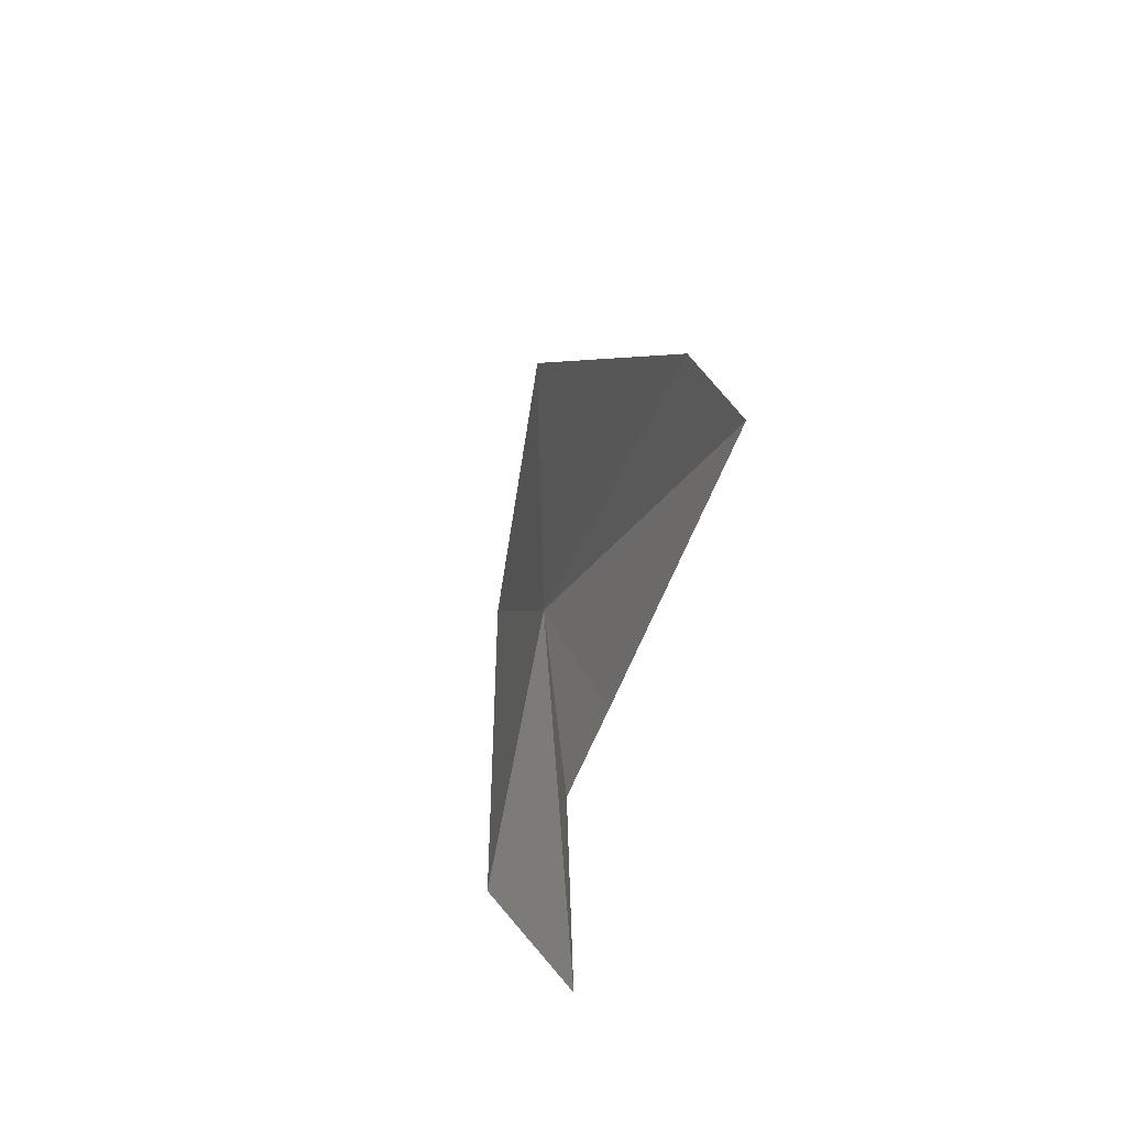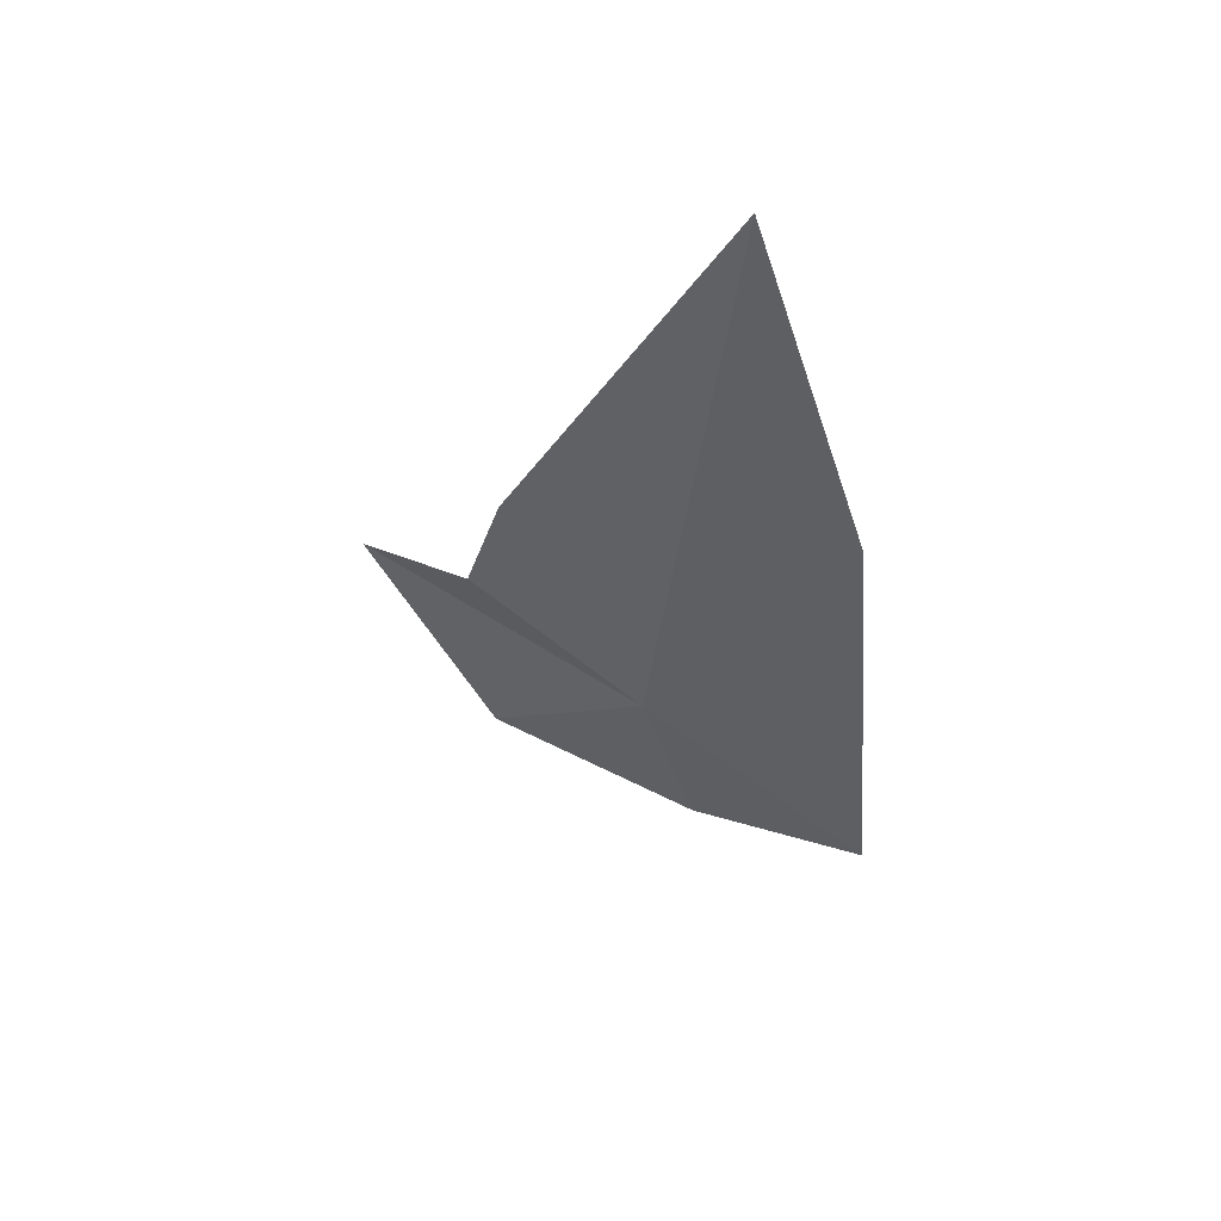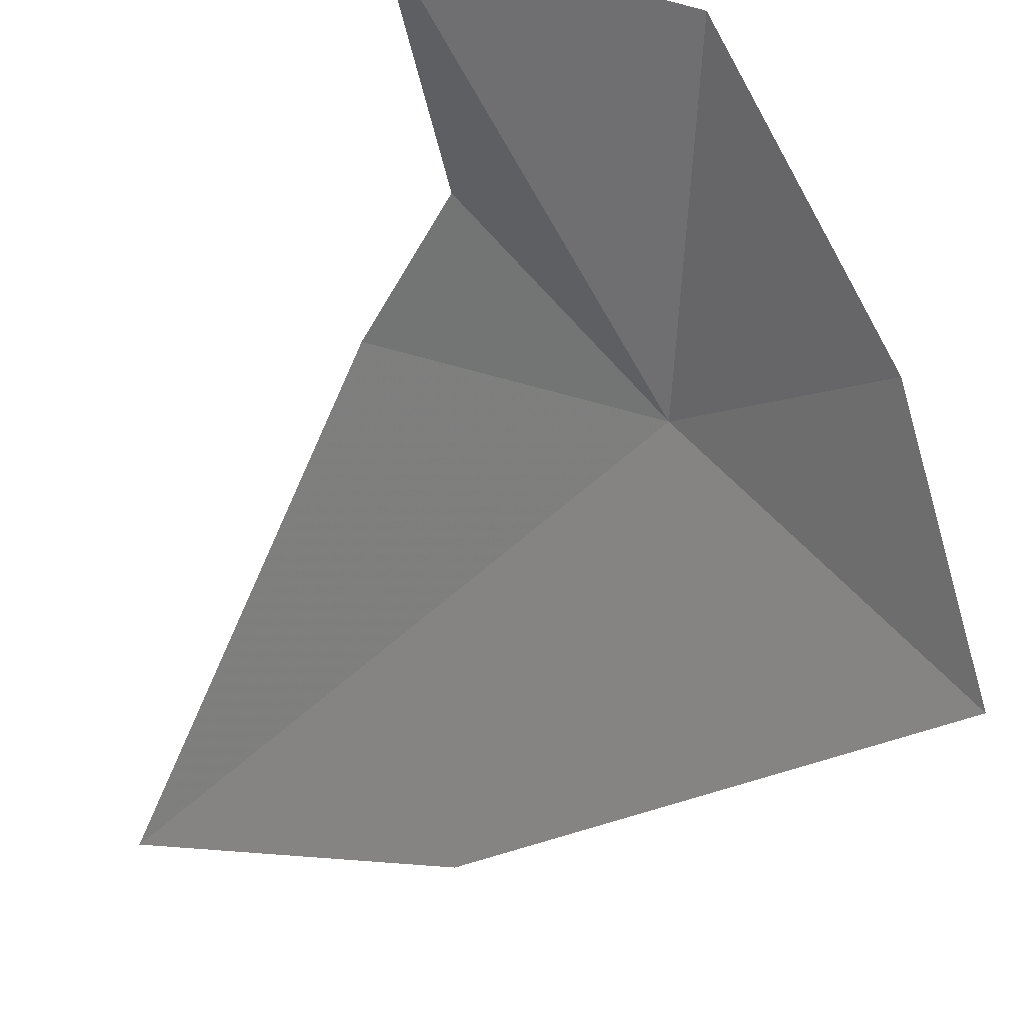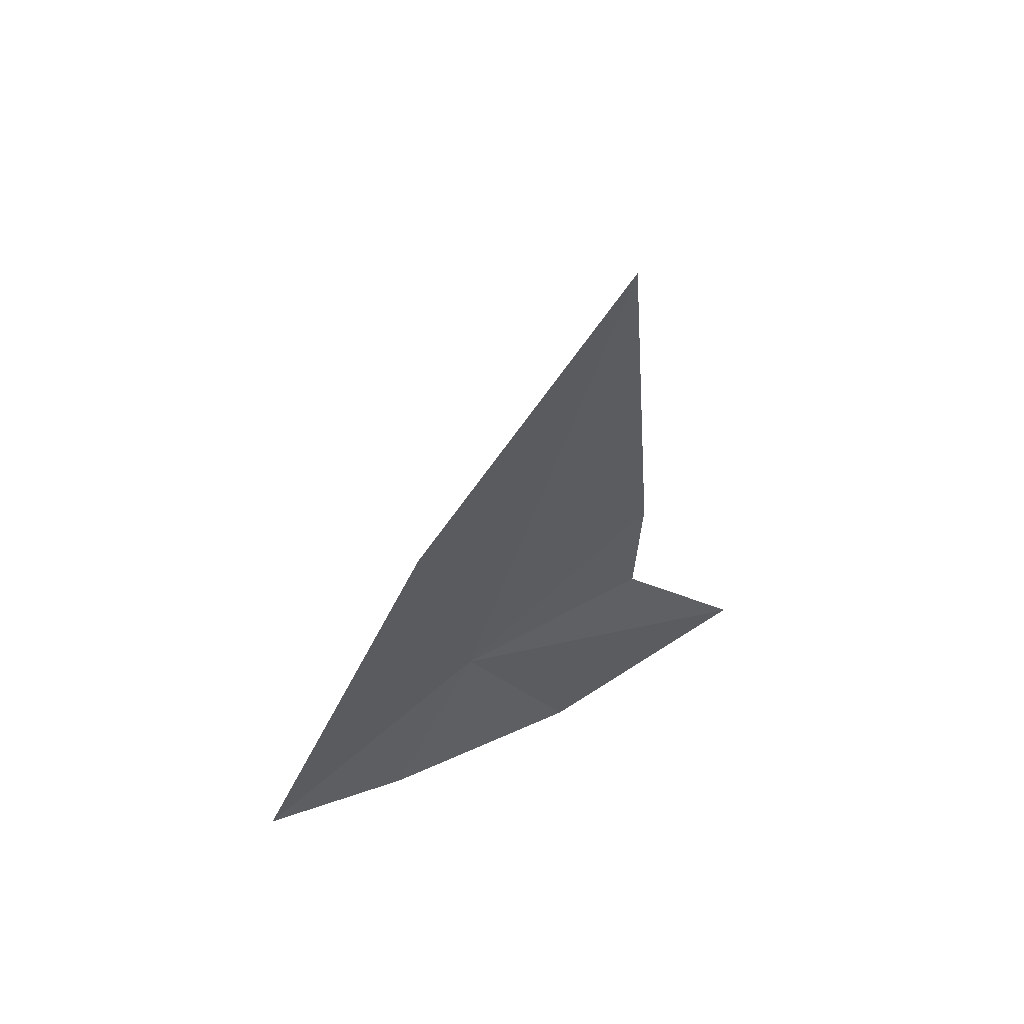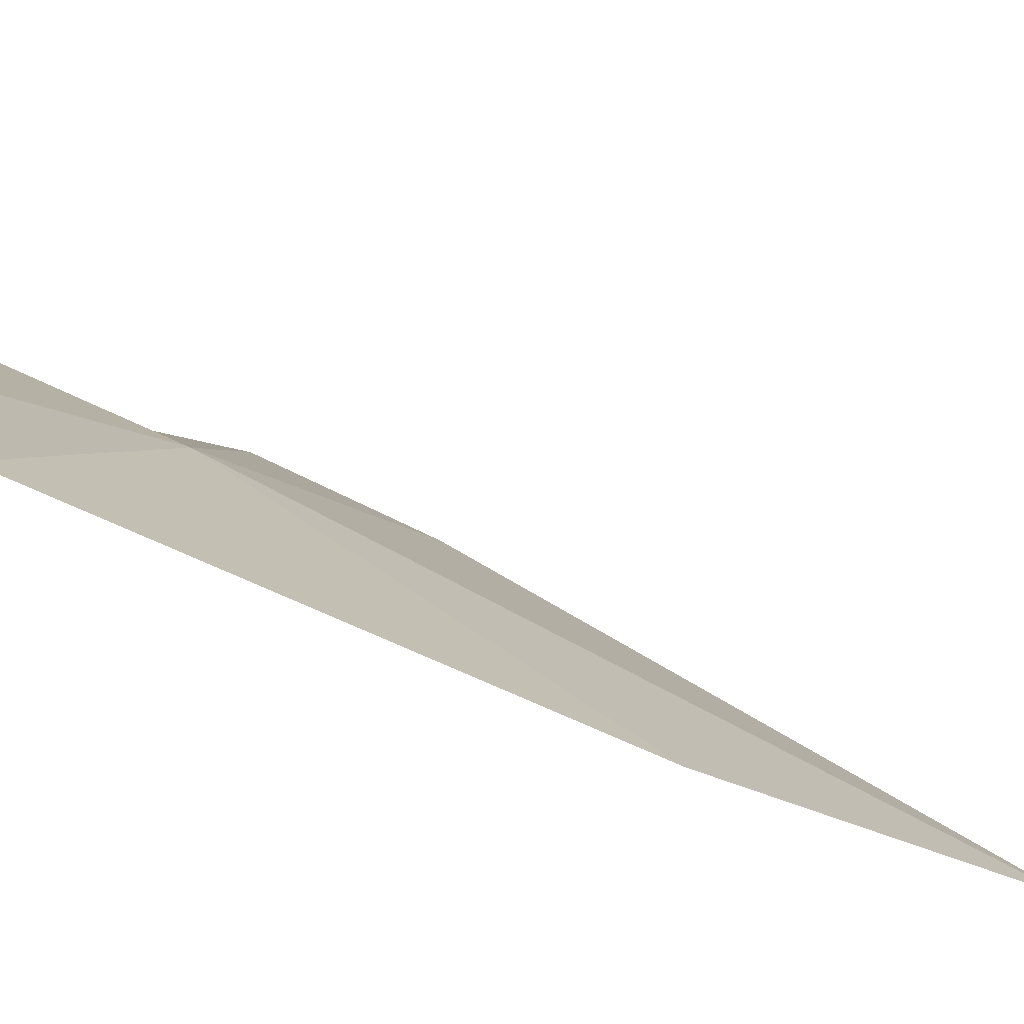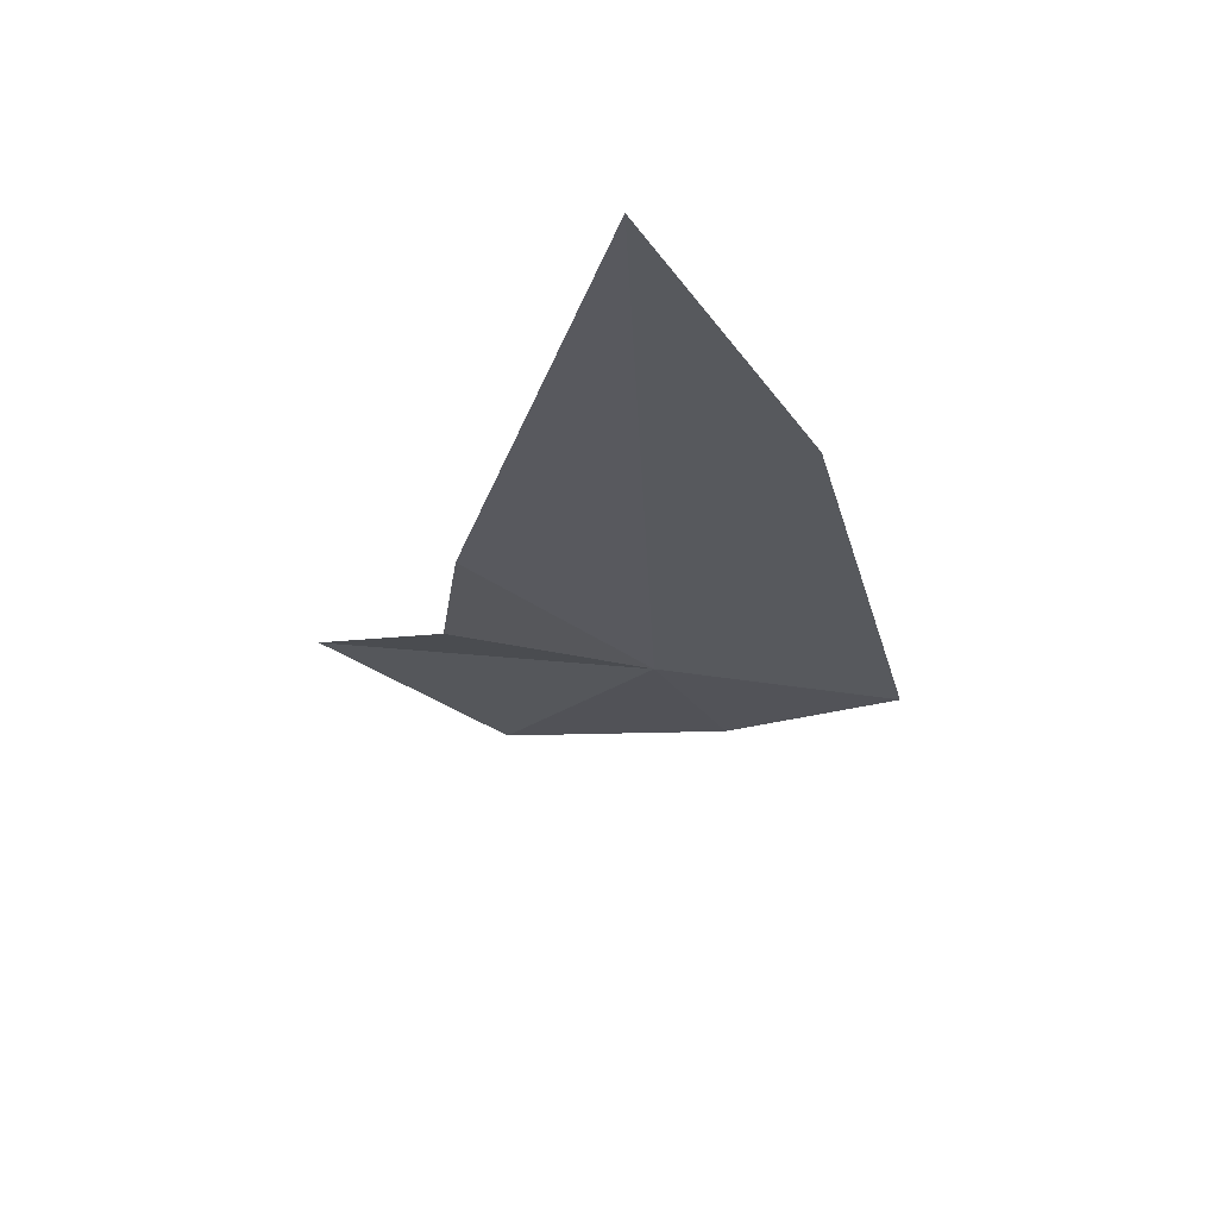
<metadata>
{"format":"obj","ext":"obj","renderer":"f3d","projection":"perspective","resolution":1024,"background":"white","views":[{"elev":-67.9,"azim":148.1,"up":"+Y"},{"elev":74.5,"azim":87.0,"up":"+Y"},{"elev":-24.0,"azim":-15.4,"up":"+Z"},{"elev":41.4,"azim":-153.1,"up":"+Y"},{"elev":-51.0,"azim":79.5,"up":"+Z"},{"elev":79.2,"azim":60.2,"up":"+Y"}]}
</metadata>
<code>
v 10.77 15.54 43.86
v 6.652 20.65 47.32
v 4.88 33.27 41.53
v 7.333 16.75 48.36
v 12.72 10.36 42.46
v 14.57 12.18 37.91
v 9.468 24.54 38.78
v 5.226 13.65 51.42
v 9.586 9.763 48.03
f 1 3 2
f 1 2 4
f 1 5 6
f 1 7 3
f 1 4 8
f 1 8 9
f 1 9 5
f 1 6 7

</code>
